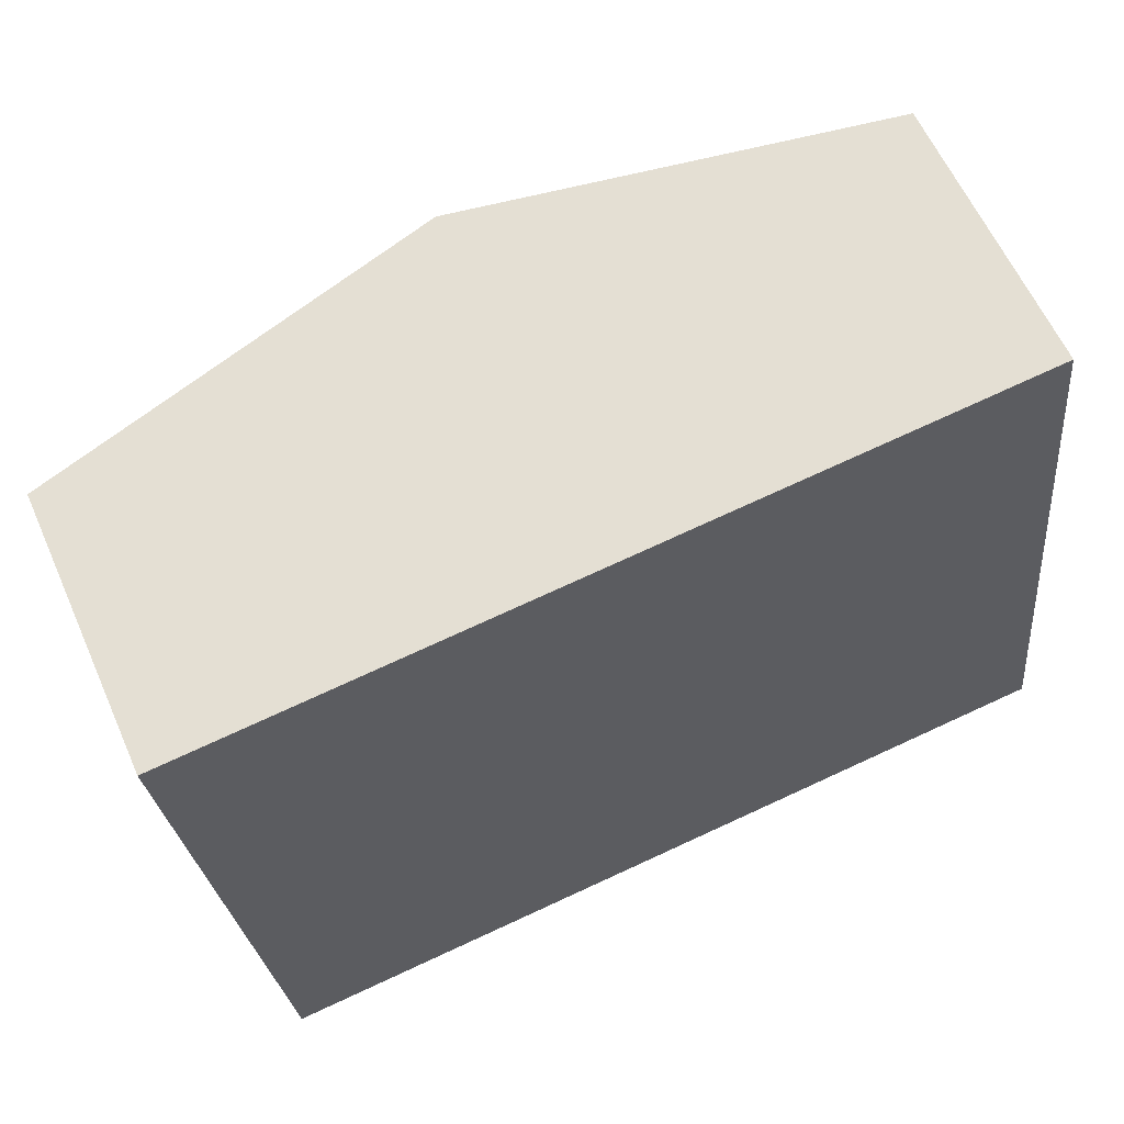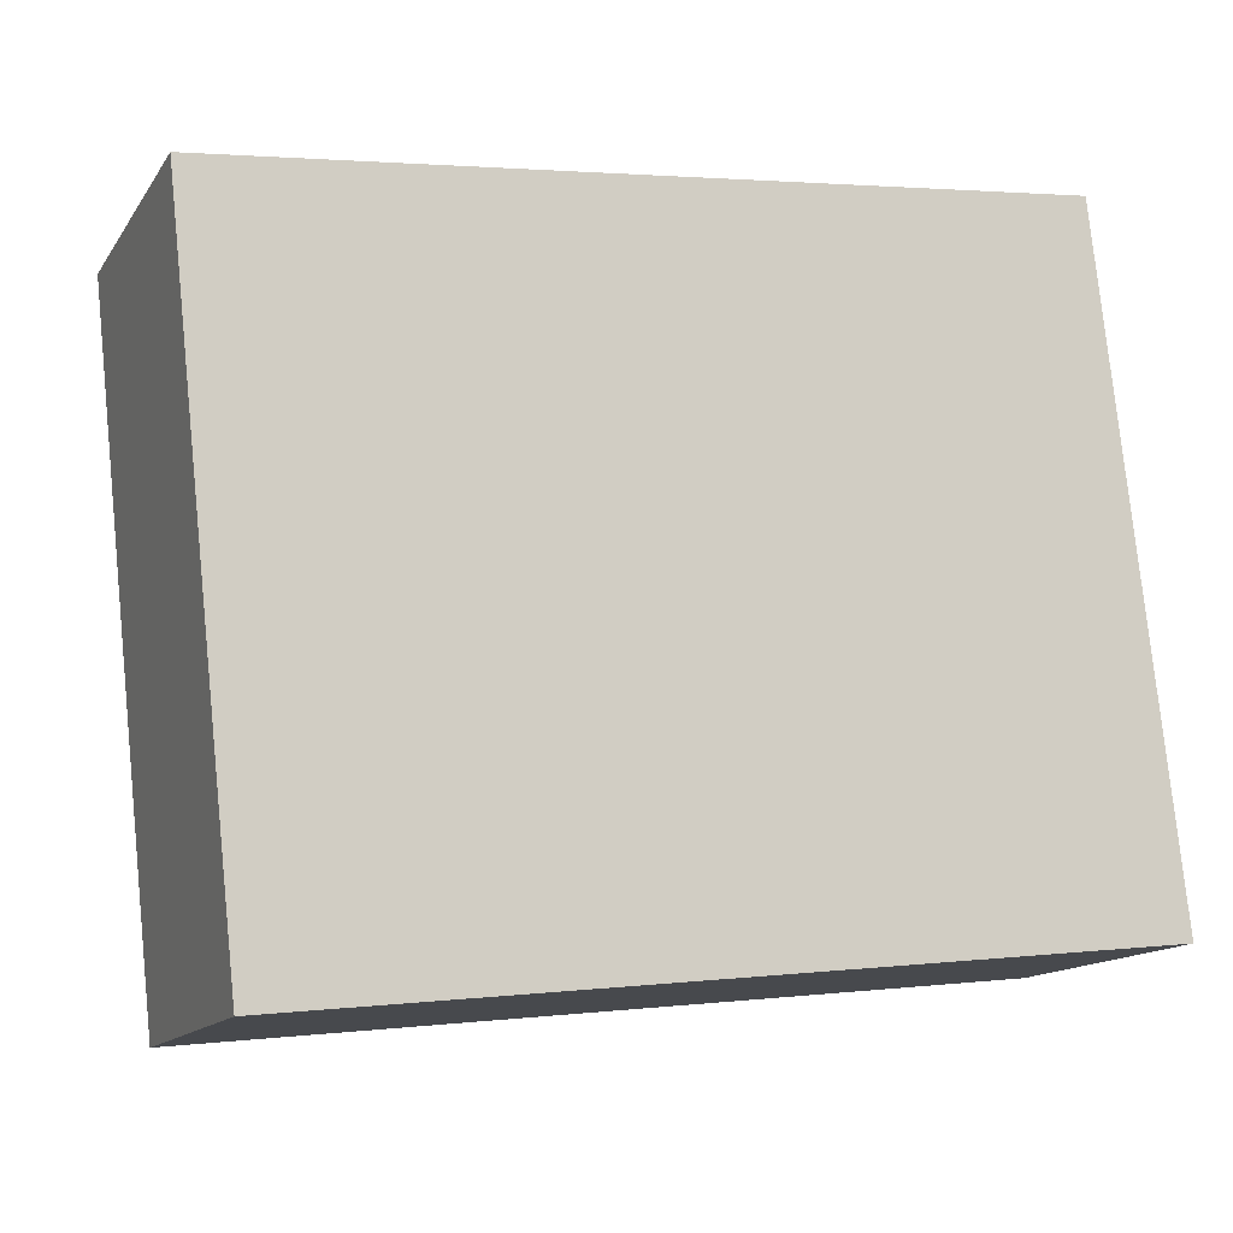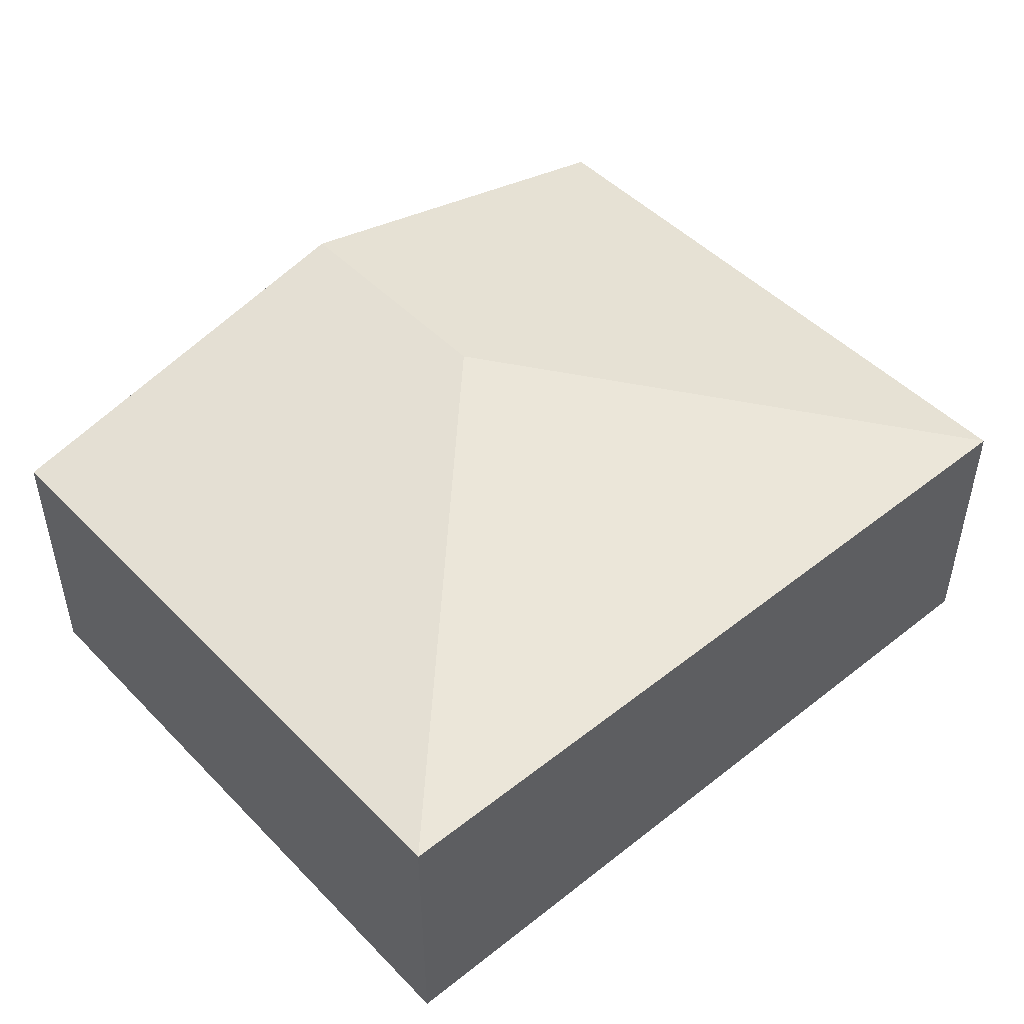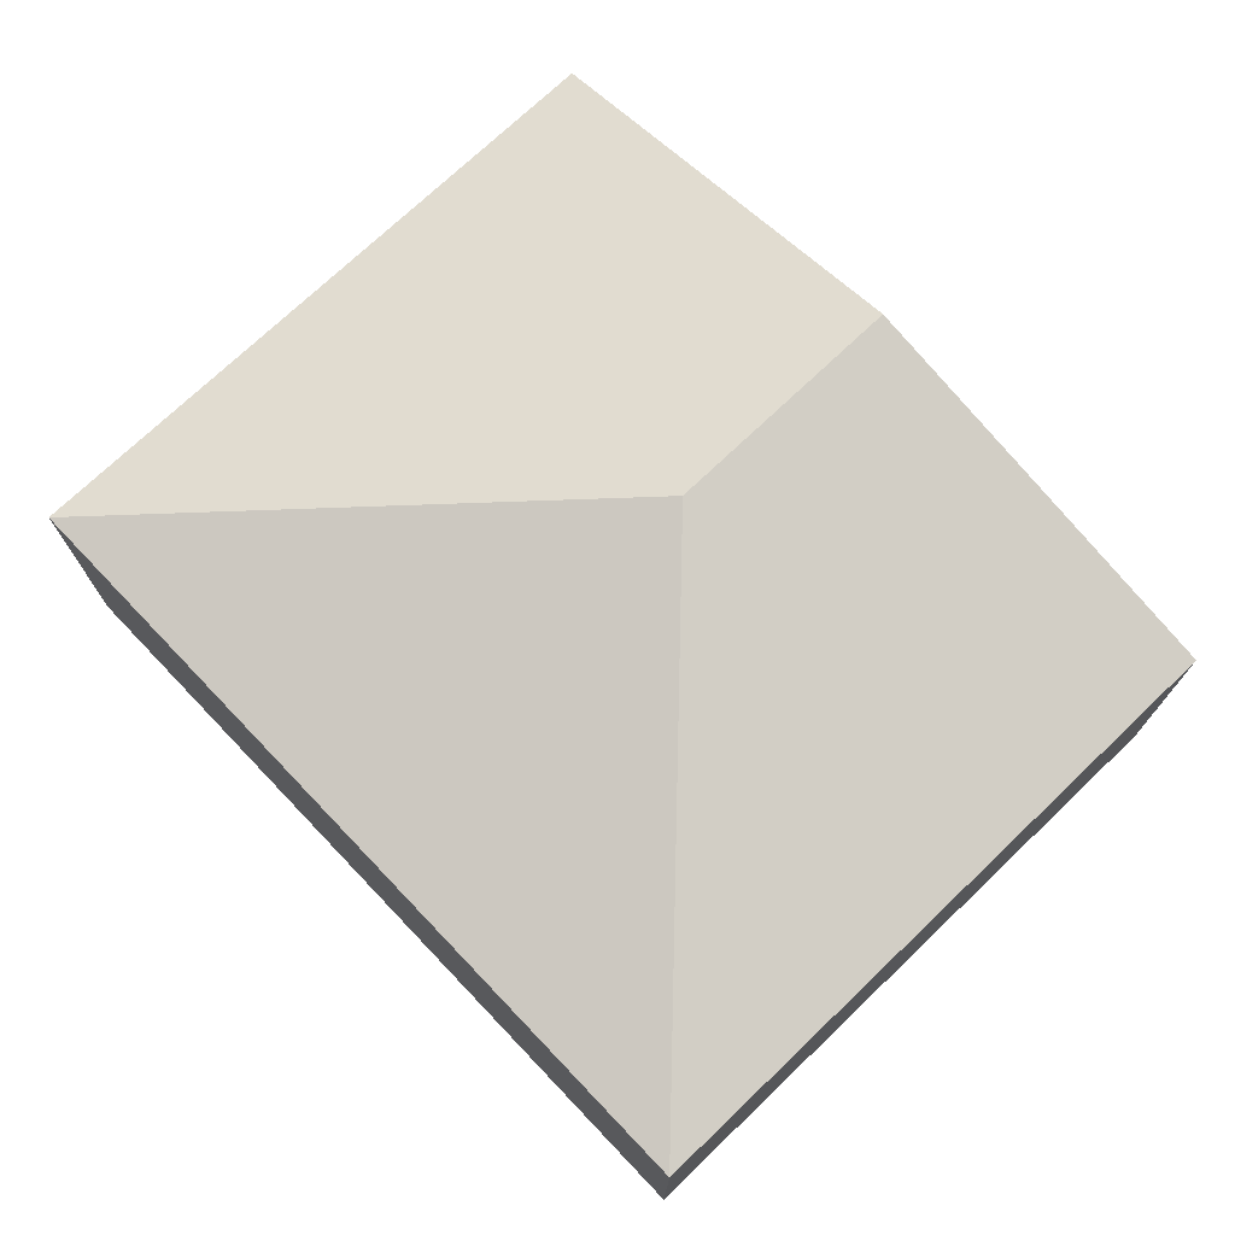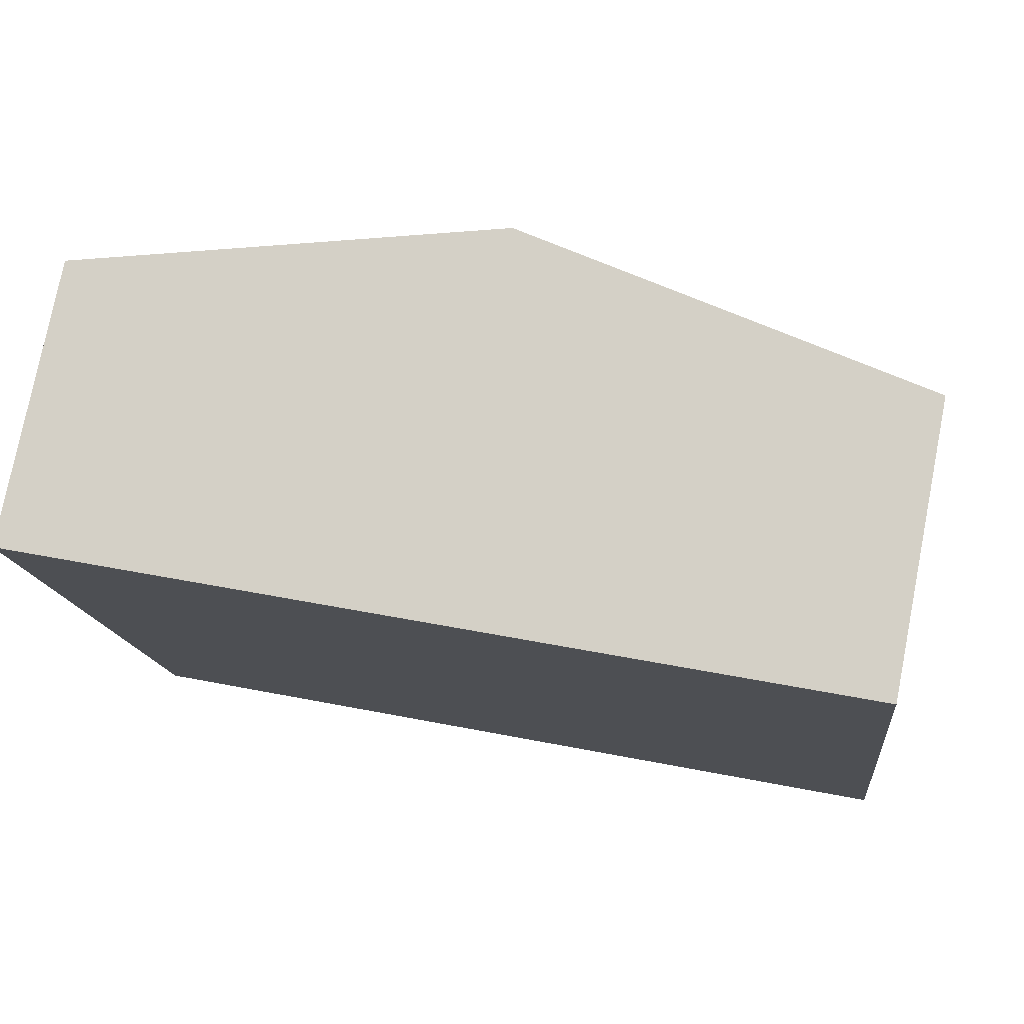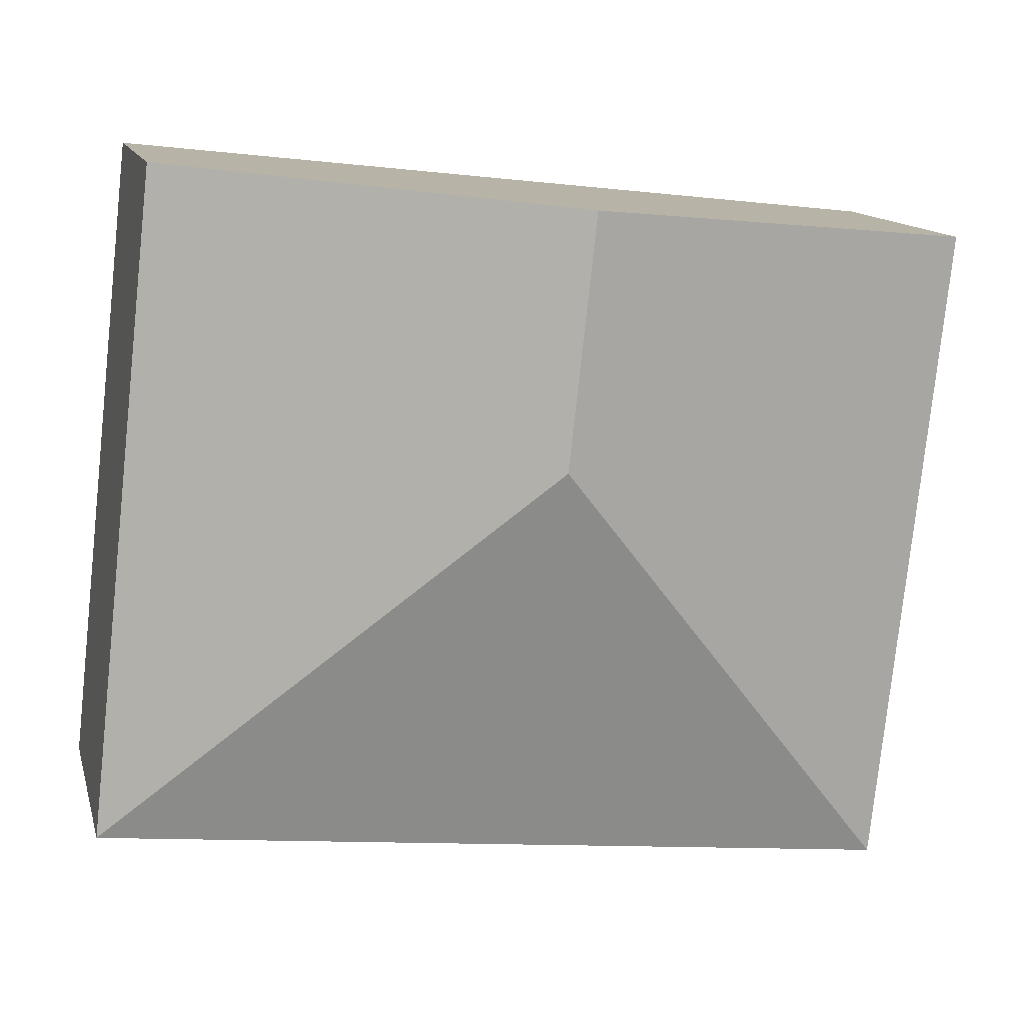
<metadata>
{"format":"obj","ext":"obj","renderer":"f3d","projection":"perspective","resolution":1024,"background":"white","views":[{"elev":60.6,"azim":-23.8,"up":"+Z"},{"elev":-13.9,"azim":-21.8,"up":"+Z"},{"elev":47.9,"azim":132.2,"up":"+Y"},{"elev":73.1,"azim":-140.0,"up":"+Y"},{"elev":76.9,"azim":11.1,"up":"+Z"},{"elev":13.0,"azim":166.0,"up":"+Z"}]}
</metadata>
<code>
v  2.998 2.585 -1.409
v  5.615 1.923 0.621
v  6.116 1.923 -3.906
v  2.808 2.585 0.31
v  0.501 1.923 -4.527
v  0 1.923 1.177e-16
v  0.501 2.772e-16 -4.527
v  0 0 0
v  2.808 -1.898e-17 0.31
v  5.615 -3.803e-17 0.621
v  6.116 2.392e-16 -3.906
g defaultobject
f 1 2 3
f 2 1 4
f 1 3 5
f 4 5 6
f 5 4 1
f 7 6 5
f 6 7 8
f 8 4 6
f 4 8 9
f 4 9 2
f 2 9 10
f 10 3 2
f 3 10 11
f 11 5 3
f 5 11 7
f 11 8 7
f 8 11 9
f 9 11 10

</code>
